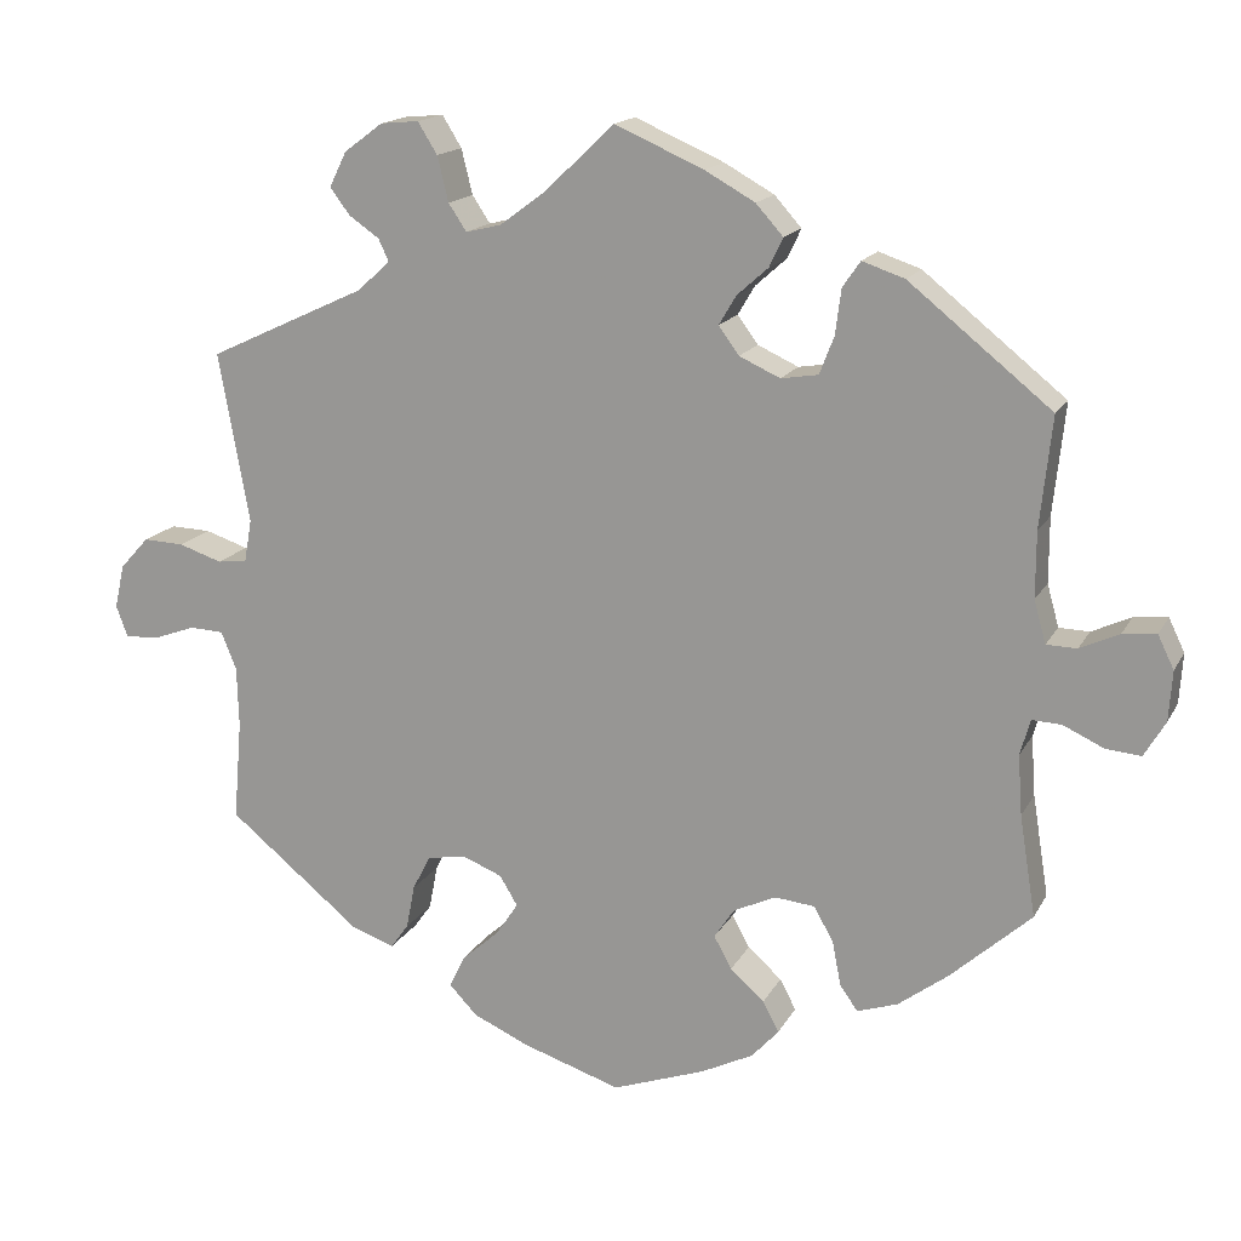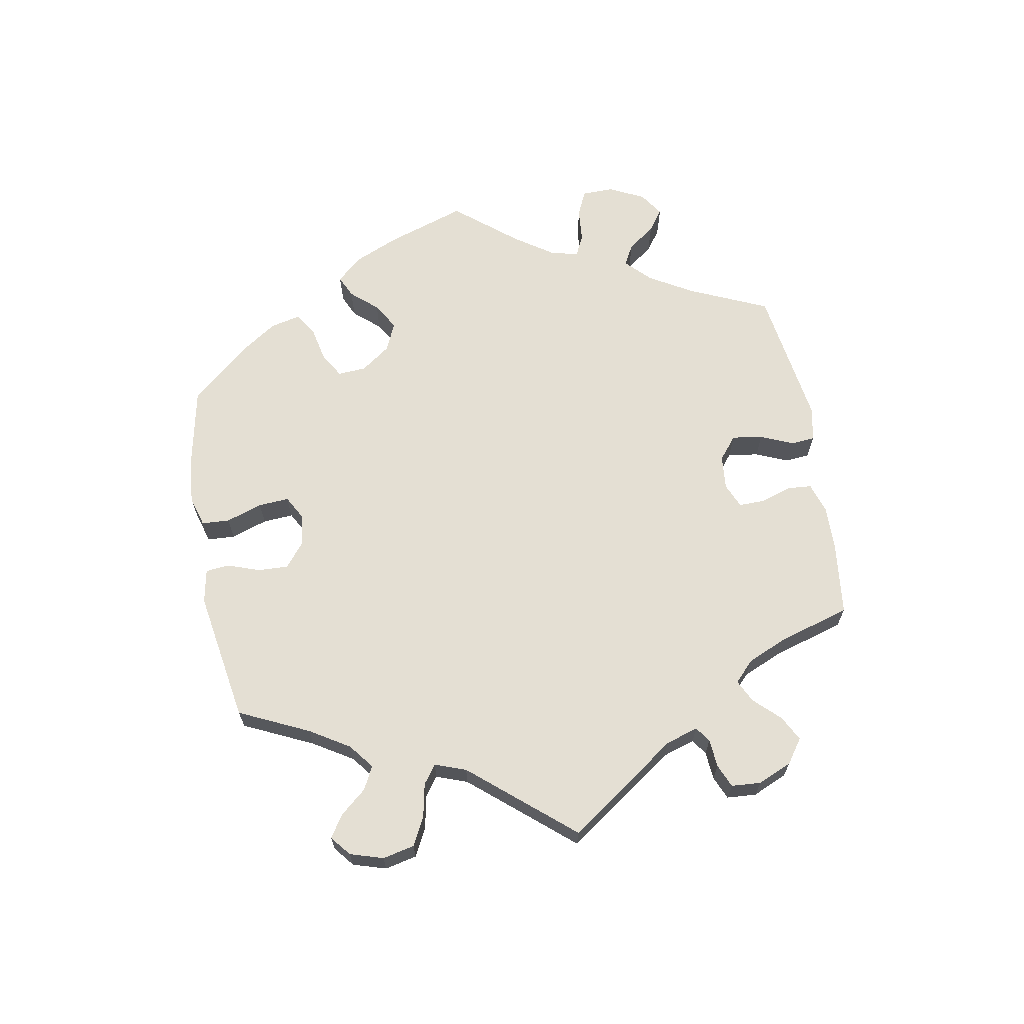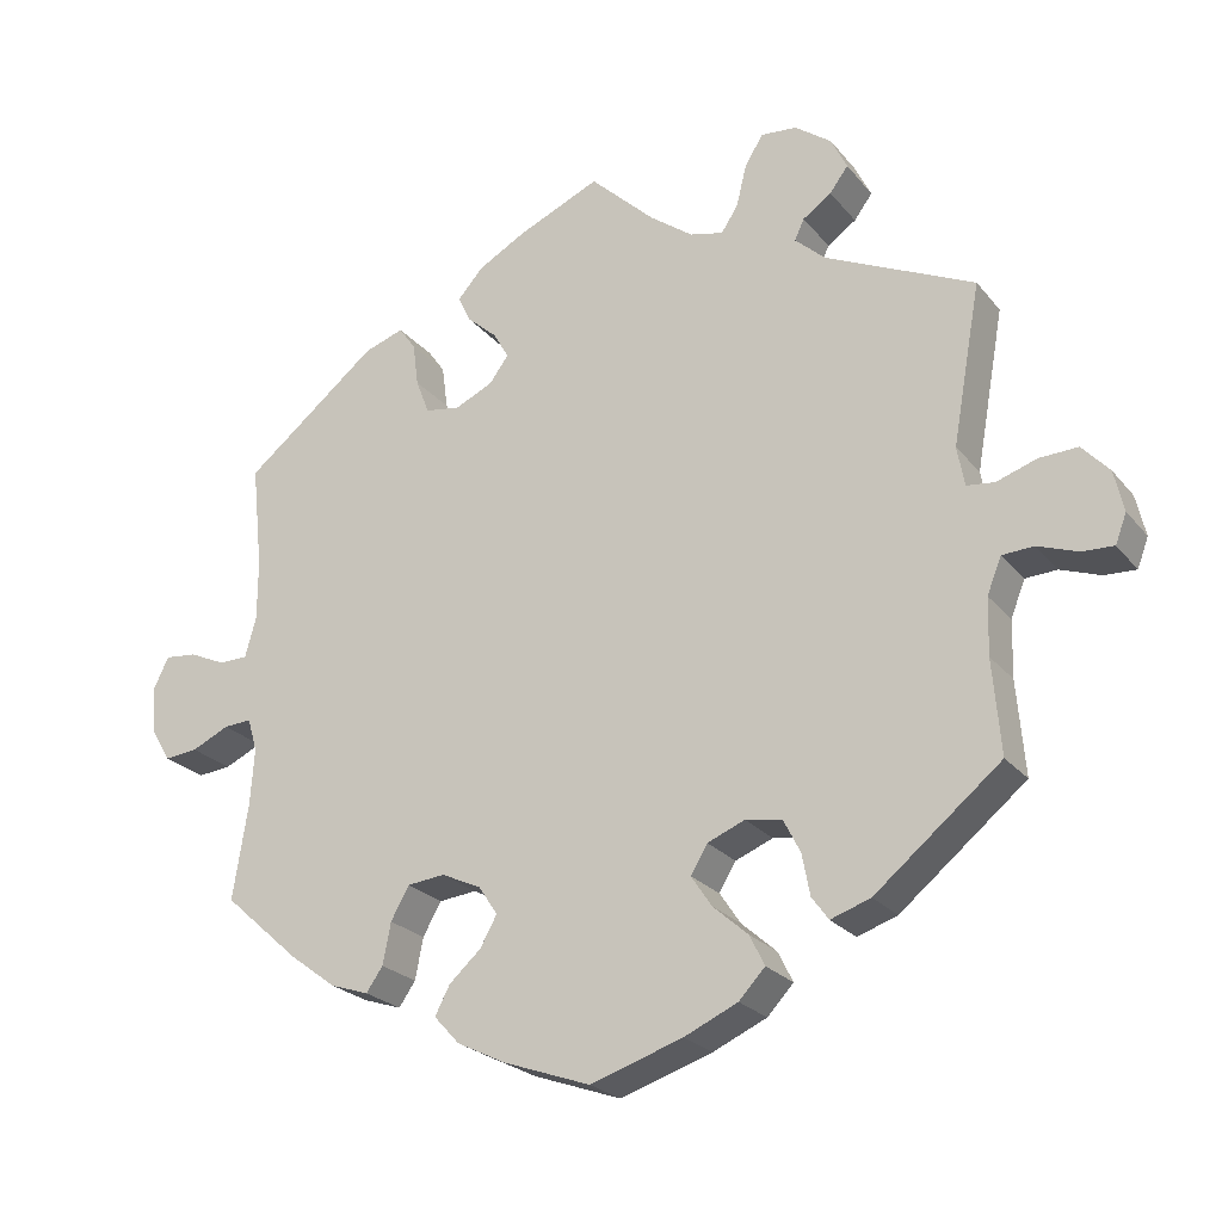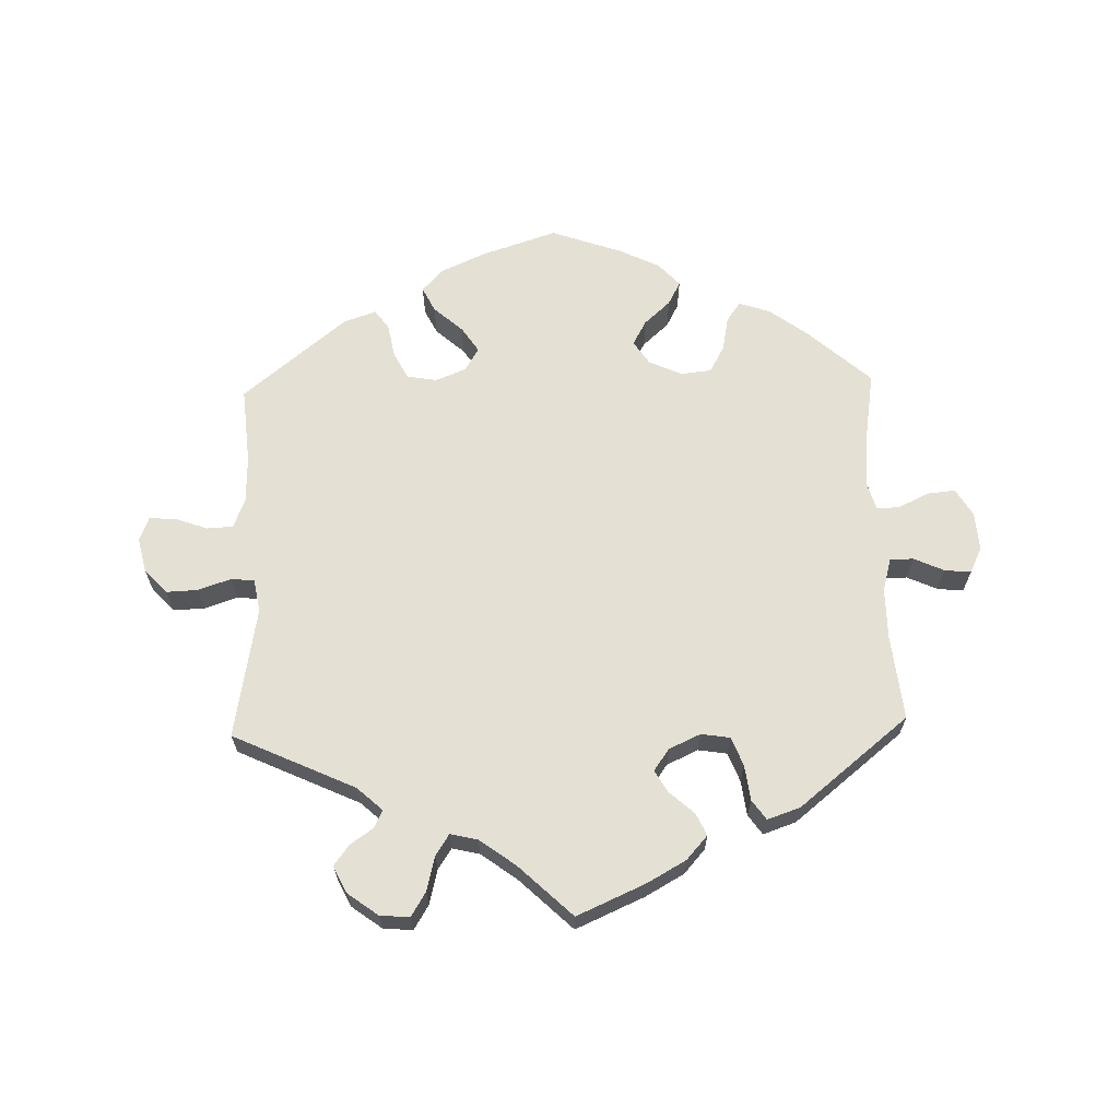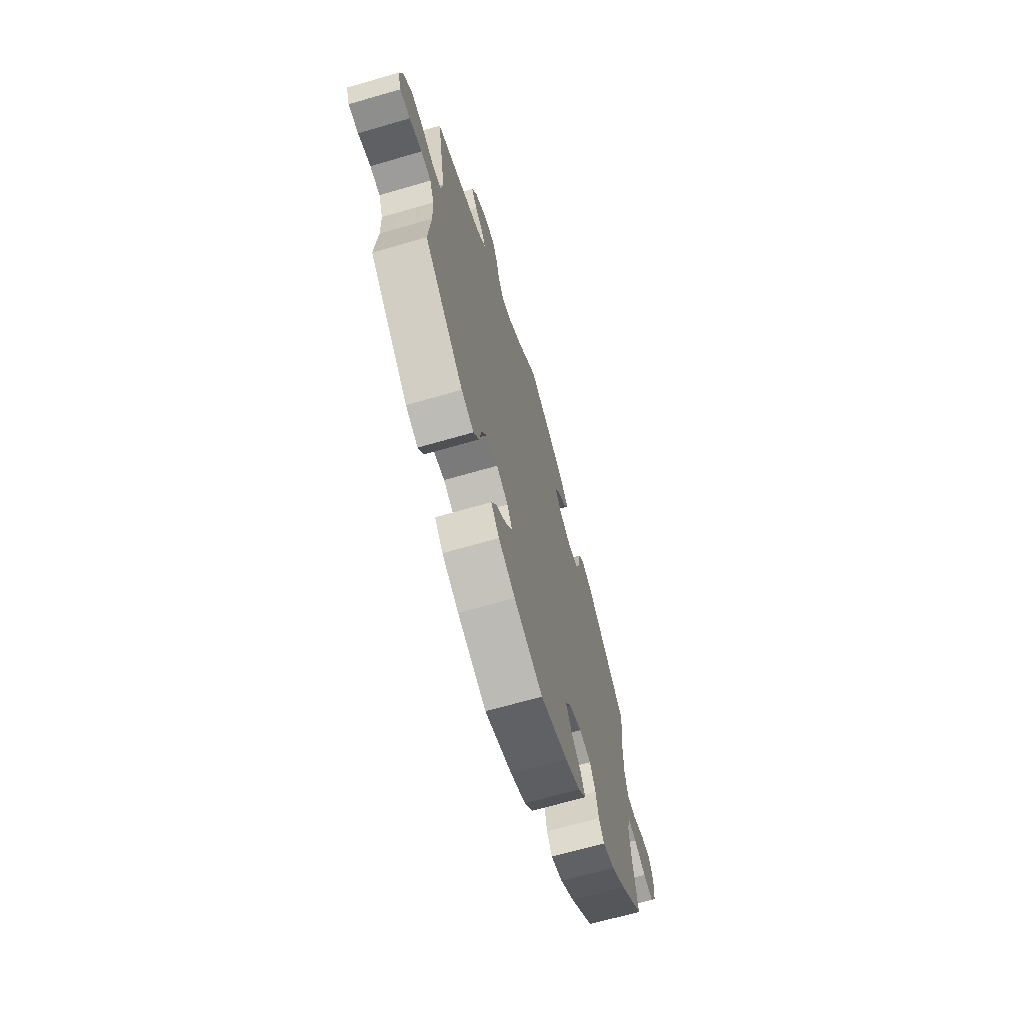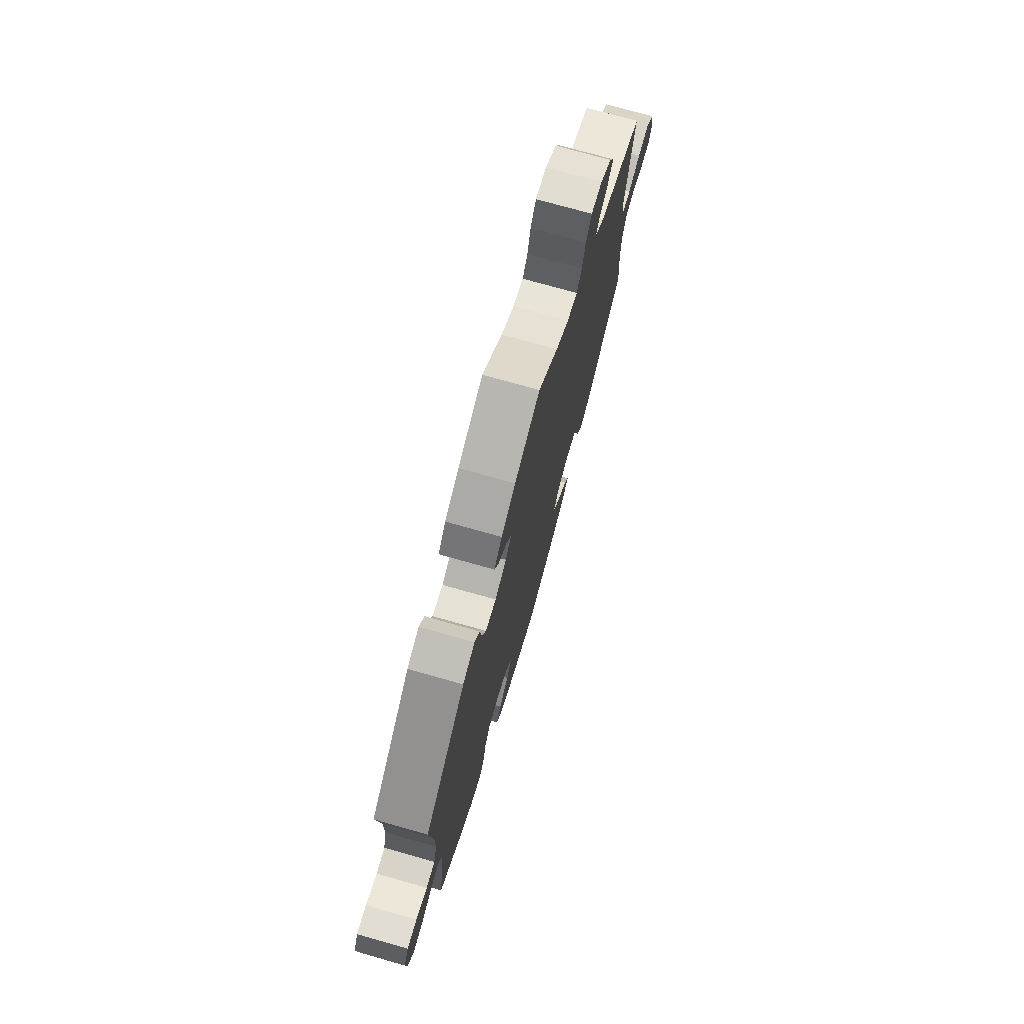
<metadata>
{"format":"obj","ext":"obj","renderer":"f3d","projection":"perspective","resolution":1024,"background":"white","views":[{"elev":16.1,"azim":19.9,"up":"+Z"},{"elev":66.6,"azim":-70.2,"up":"+Y"},{"elev":-23.8,"azim":-151.0,"up":"+Z"},{"elev":65.2,"azim":-1.7,"up":"+Y"},{"elev":-67.4,"azim":-73.8,"up":"+Z"},{"elev":74.2,"azim":105.8,"up":"+Z"}]}
</metadata>
<code>
v -0.115 0.07 -0.54
v -0.182 0.07 -0.51
v -0.215 0.07 -0.475
v -0.196 0.07 -0.437
v -0.152 0.07 -0.398
v -0.126 0.07 -0.359
v -0.147 0.07 -0.324
v -0.194 0.07 -0.305
v -0.24 0.07 -0.313
v -0.261 0.07 -0.354
v -0.271 0.07 -0.406
v -0.292 0.07 -0.435
v -0.342 0.07 -0.418
v -0.5 0.07 -0.289
v -0.49 0.07 -0.171
v -0.492 0.07 -0.1
v -0.51 0.07 -0.055
v -0.55 0.07 -0.053
v -0.6 0.07 -0.071
v -0.64 0.07 -0.073
v -0.654 0.07 -0.036
v -0.642 0.07 0.016
v -0.608 0.07 0.053
v -0.56 0.07 0.051
v -0.509 0.07 0.034
v -0.474 0.07 0.038
v -0.465 0.07 0.088
v -0.501 0.07 0.289
v -0.314 0.07 0.376
v -0.276 0.07 0.411
v -0.288 0.07 0.437
v -0.324 0.07 0.462
v -0.347 0.07 0.493
v -0.327 0.07 0.534
v -0.281 0.07 0.568
v -0.236 0.07 0.572
v -0.213 0.07 0.535
v -0.2 0.07 0.482
v -0.179 0.07 0.45
v -0.137 0.07 0.46
v -0.083 0.07 0.5
v -0.001 0.07 0.578
v 0.104 0.07 0.532
v 0.163 0.07 0.499
v 0.195 0.07 0.463
v 0.179 0.07 0.429
v 0.142 0.07 0.396
v 0.122 0.07 0.362
v 0.146 0.07 0.329
v 0.194 0.07 0.307
v 0.238 0.07 0.314
v 0.255 0.07 0.358
v 0.262 0.07 0.412
v 0.283 0.07 0.442
v 0.333 0.07 0.425
v 0.501 0.07 0.29
v 0.487 0.07 0.159
v 0.487 0.07 0.082
v 0.501 0.07 0.032
v 0.537 0.07 0.031
v 0.583 0.07 0.052
v 0.623 0.07 0.056
v 0.642 0.07 0.017
v 0.638 0.07 -0.042
v 0.613 0.07 -0.084
v 0.571 0.07 -0.08
v 0.524 0.07 -0.058
v 0.489 0.07 -0.056
v 0.477 0.07 -0.098
v 0.482 0.07 -0.169
v 0.501 0.07 -0.288
v 0.406 0.07 -0.373
v 0.347 0.07 -0.417
v 0.299 0.07 -0.433
v 0.278 0.07 -0.403
v 0.268 0.07 -0.351
v 0.245 0.07 -0.31
v 0.198 0.07 -0.305
v 0.148 0.07 -0.328
v 0.124 0.07 -0.364
v 0.145 0.07 -0.402
v 0.185 0.07 -0.438
v 0.204 0.07 -0.474
v 0.172 0.07 -0.509
v 0.111 0.07 -0.539
v 0.001 0.07 -0.578
v -0.115 0 -0.54
v -0.182 0 -0.51
v -0.215 0 -0.475
v -0.196 0 -0.437
v -0.152 0 -0.398
v -0.126 0 -0.359
v -0.147 0 -0.324
v -0.194 0 -0.305
v -0.24 0 -0.313
v -0.261 0 -0.354
v -0.271 0 -0.406
v -0.292 0 -0.435
v -0.342 0 -0.418
v -0.5 0 -0.289
v -0.49 0 -0.171
v -0.492 0 -0.1
v -0.51 0 -0.055
v -0.55 0 -0.053
v -0.6 0 -0.071
v -0.64 0 -0.073
v -0.654 0 -0.036
v -0.642 0 0.016
v -0.608 0 0.053
v -0.56 0 0.051
v -0.509 0 0.034
v -0.474 0 0.038
v -0.465 0 0.088
v -0.501 0 0.289
v -0.314 0 0.376
v -0.276 0 0.411
v -0.288 0 0.437
v -0.324 0 0.462
v -0.347 0 0.493
v -0.327 0 0.534
v -0.281 0 0.568
v -0.236 0 0.572
v -0.213 0 0.535
v -0.2 0 0.482
v -0.179 0 0.45
v -0.137 0 0.46
v -0.083 0 0.5
v -0.001 0 0.578
v 0.104 0 0.532
v 0.163 0 0.499
v 0.195 0 0.463
v 0.179 0 0.429
v 0.142 0 0.396
v 0.122 0 0.362
v 0.146 0 0.329
v 0.194 0 0.307
v 0.238 0 0.314
v 0.255 0 0.358
v 0.262 0 0.412
v 0.283 0 0.442
v 0.333 0 0.425
v 0.501 0 0.29
v 0.487 0 0.159
v 0.487 0 0.082
v 0.501 0 0.032
v 0.537 0 0.031
v 0.583 0 0.052
v 0.623 0 0.056
v 0.642 0 0.017
v 0.638 0 -0.042
v 0.613 0 -0.084
v 0.571 0 -0.08
v 0.524 0 -0.058
v 0.489 0 -0.056
v 0.477 0 -0.098
v 0.482 0 -0.169
v 0.501 0 -0.288
v 0.406 0 -0.373
v 0.347 0 -0.417
v 0.299 0 -0.433
v 0.278 0 -0.403
v 0.268 0 -0.351
v 0.245 0 -0.31
v 0.198 0 -0.305
v 0.148 0 -0.328
v 0.124 0 -0.364
v 0.145 0 -0.402
v 0.185 0 -0.438
v 0.204 0 -0.474
v 0.172 0 -0.509
v 0.111 0 -0.539
v 0.001 0 -0.578
f 81 82 83 84
f 80 81 84 85
f 73 74 75 76
f 73 76 77
f 70 71 72 73
f 69 70 73 77
f 68 69 77 78
f 64 65 66 67
f 64 67 68
f 63 64 68
f 60 61 62 63
f 59 60 63 68
f 58 59 68 78
f 54 55 56 57
f 52 53 54 57
f 51 52 57 58
f 50 51 58 78
f 44 45 46 47
f 44 47 48
f 41 42 43 44
f 40 41 44 48
f 39 40 48 49
f 35 36 37 38
f 35 38 39
f 34 35 39
f 31 32 33 34
f 30 31 34 39
f 29 30 39 49
f 27 28 29 49
f 22 23 24 25
f 22 25 26
f 21 22 26
f 18 19 20 21
f 17 18 21 26
f 16 17 26
f 15 16 26 27
f 10 11 12 13
f 9 10 13 14
f 8 9 14 15
f 2 3 4 5
f 2 5 6
f 1 2 6
f 80 85 86 1
f 49 50 78 79
f 7 8 15 27
f 7 27 49 79
f 79 80 1 6
f 6 7 79
f 170 169 168 167
f 171 170 167 166
f 162 161 160 159
f 163 162 159
f 159 158 157 156
f 163 159 156 155
f 164 163 155 154
f 153 152 151 150
f 154 153 150
f 154 150 149
f 149 148 147 146
f 154 149 146 145
f 164 154 145 144
f 143 142 141 140
f 143 140 139 138
f 144 143 138 137
f 164 144 137 136
f 133 132 131 130
f 134 133 130
f 130 129 128 127
f 134 130 127 126
f 135 134 126 125
f 124 123 122 121
f 125 124 121
f 125 121 120
f 120 119 118 117
f 125 120 117 116
f 135 125 116 115
f 135 115 114 113
f 111 110 109 108
f 112 111 108
f 112 108 107
f 107 106 105 104
f 112 107 104 103
f 112 103 102
f 113 112 102 101
f 99 98 97 96
f 100 99 96 95
f 101 100 95 94
f 91 90 89 88
f 92 91 88
f 92 88 87
f 87 172 171 166
f 165 164 136 135
f 113 101 94 93
f 165 135 113 93
f 92 87 166 165
f 165 93 92
f 1 87 88 2
f 2 88 89 3
f 3 89 90 4
f 4 90 91 5
f 5 91 92 6
f 6 92 93 7
f 7 93 94 8
f 8 94 95 9
f 9 95 96 10
f 10 96 97 11
f 11 97 98 12
f 12 98 99 13
f 13 99 100 14
f 14 100 101 15
f 15 101 102 16
f 16 102 103 17
f 17 103 104 18
f 18 104 105 19
f 19 105 106 20
f 20 106 107 21
f 21 107 108 22
f 22 108 109 23
f 23 109 110 24
f 24 110 111 25
f 25 111 112 26
f 26 112 113 27
f 27 113 114 28
f 28 114 115 29
f 29 115 116 30
f 30 116 117 31
f 31 117 118 32
f 32 118 119 33
f 33 119 120 34
f 34 120 121 35
f 35 121 122 36
f 36 122 123 37
f 37 123 124 38
f 38 124 125 39
f 39 125 126 40
f 40 126 127 41
f 41 127 128 42
f 42 128 129 43
f 43 129 130 44
f 44 130 131 45
f 45 131 132 46
f 46 132 133 47
f 47 133 134 48
f 48 134 135 49
f 49 135 136 50
f 50 136 137 51
f 51 137 138 52
f 52 138 139 53
f 53 139 140 54
f 54 140 141 55
f 55 141 142 56
f 56 142 143 57
f 57 143 144 58
f 58 144 145 59
f 59 145 146 60
f 60 146 147 61
f 61 147 148 62
f 62 148 149 63
f 63 149 150 64
f 64 150 151 65
f 65 151 152 66
f 66 152 153 67
f 67 153 154 68
f 68 154 155 69
f 69 155 156 70
f 70 156 157 71
f 71 157 158 72
f 72 158 159 73
f 73 159 160 74
f 74 160 161 75
f 75 161 162 76
f 76 162 163 77
f 77 163 164 78
f 78 164 165 79
f 79 165 166 80
f 80 166 167 81
f 81 167 168 82
f 82 168 169 83
f 83 169 170 84
f 84 170 171 85
f 85 171 172 86
f 86 172 87 1

</code>
